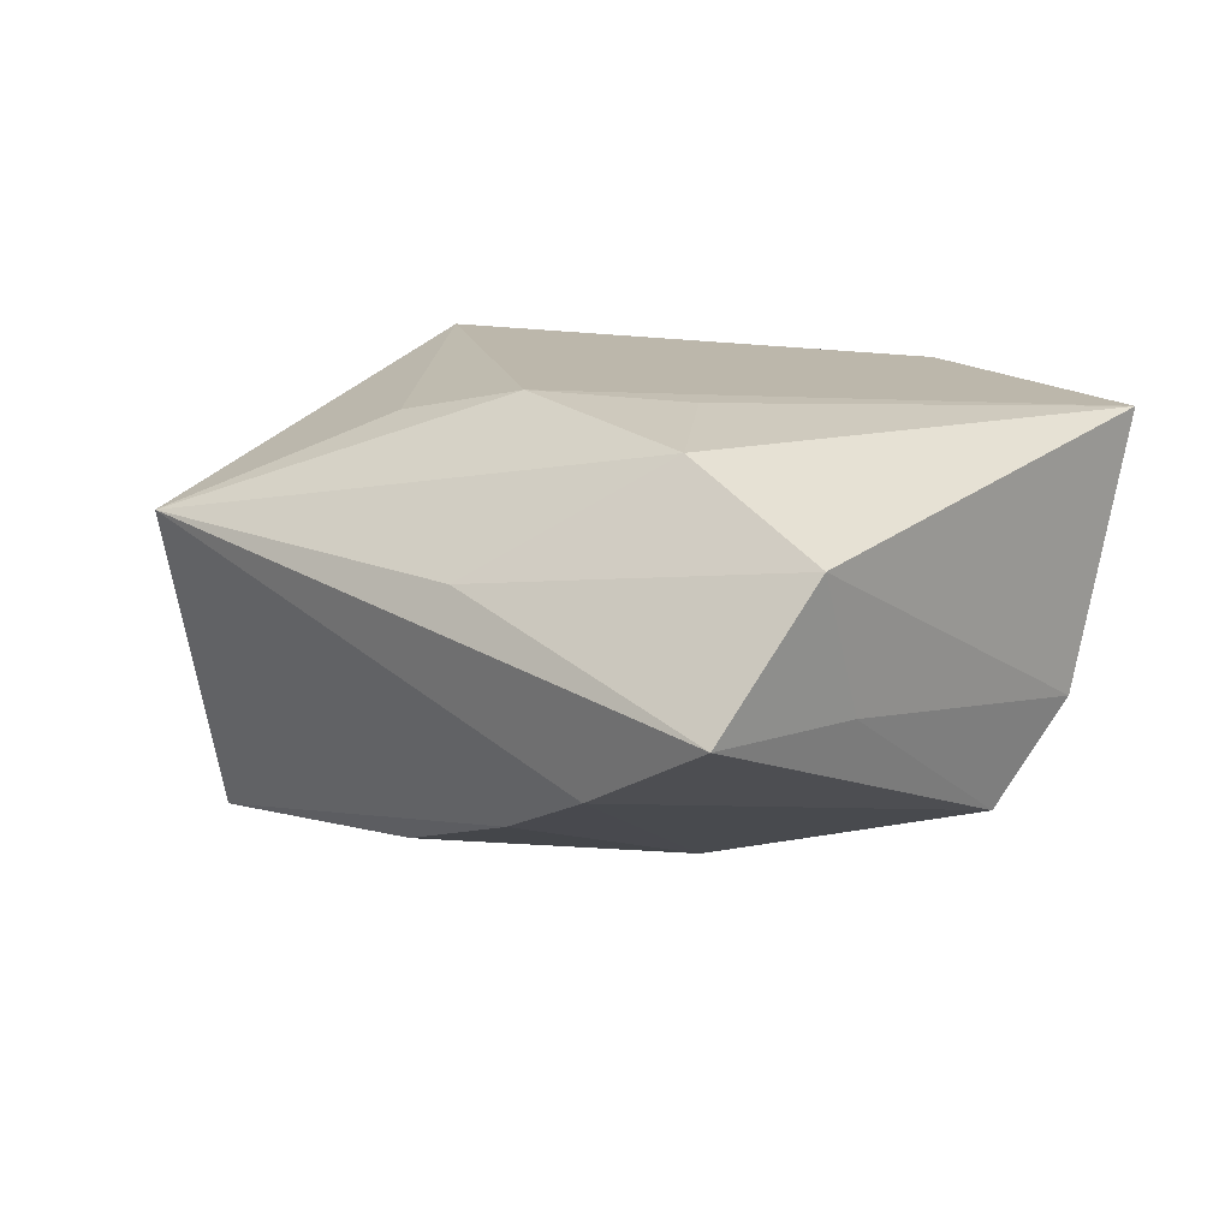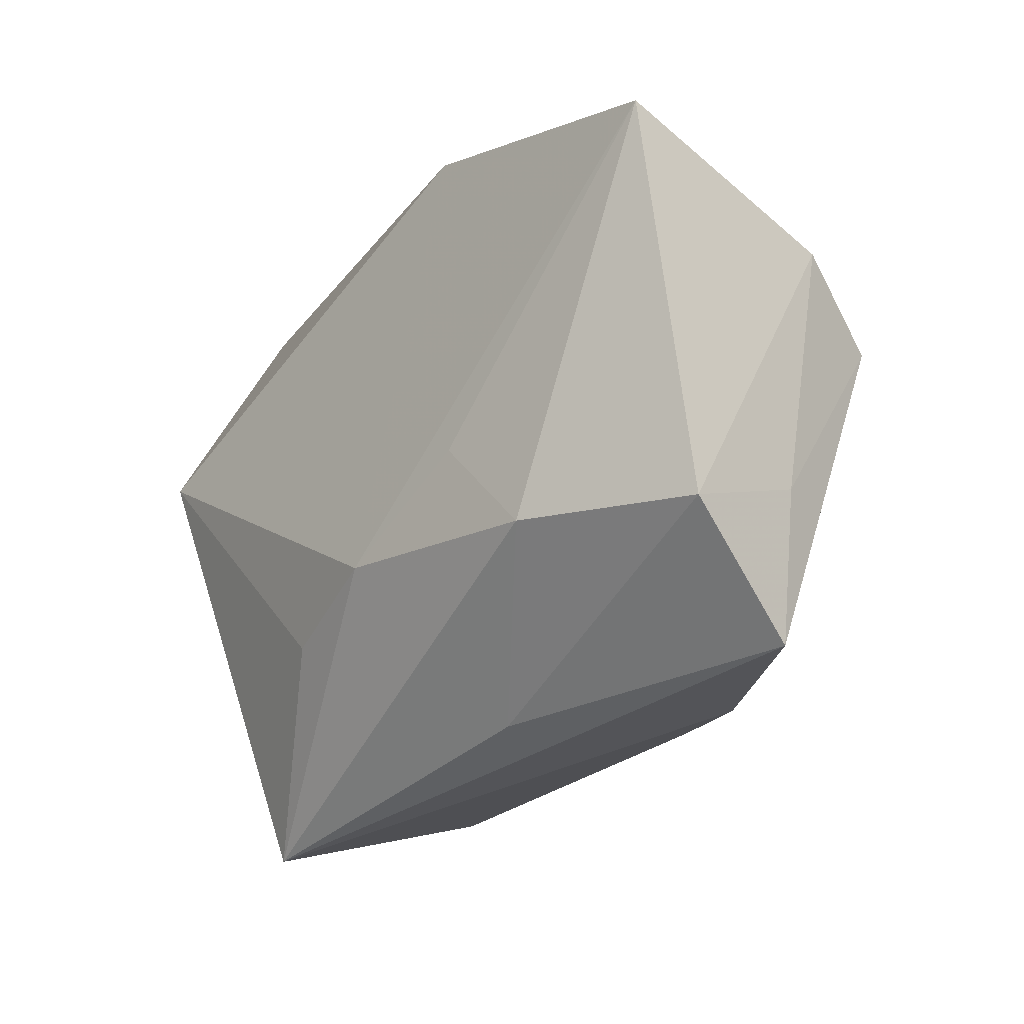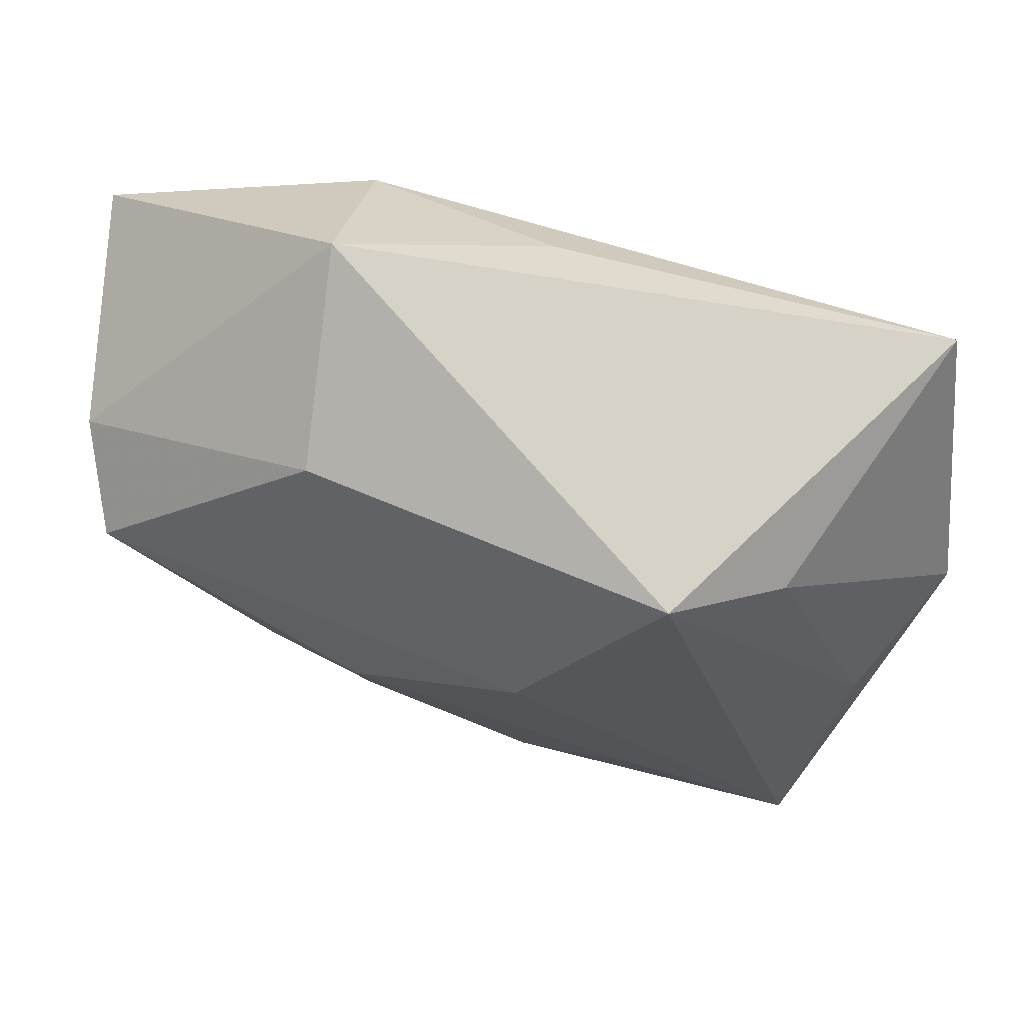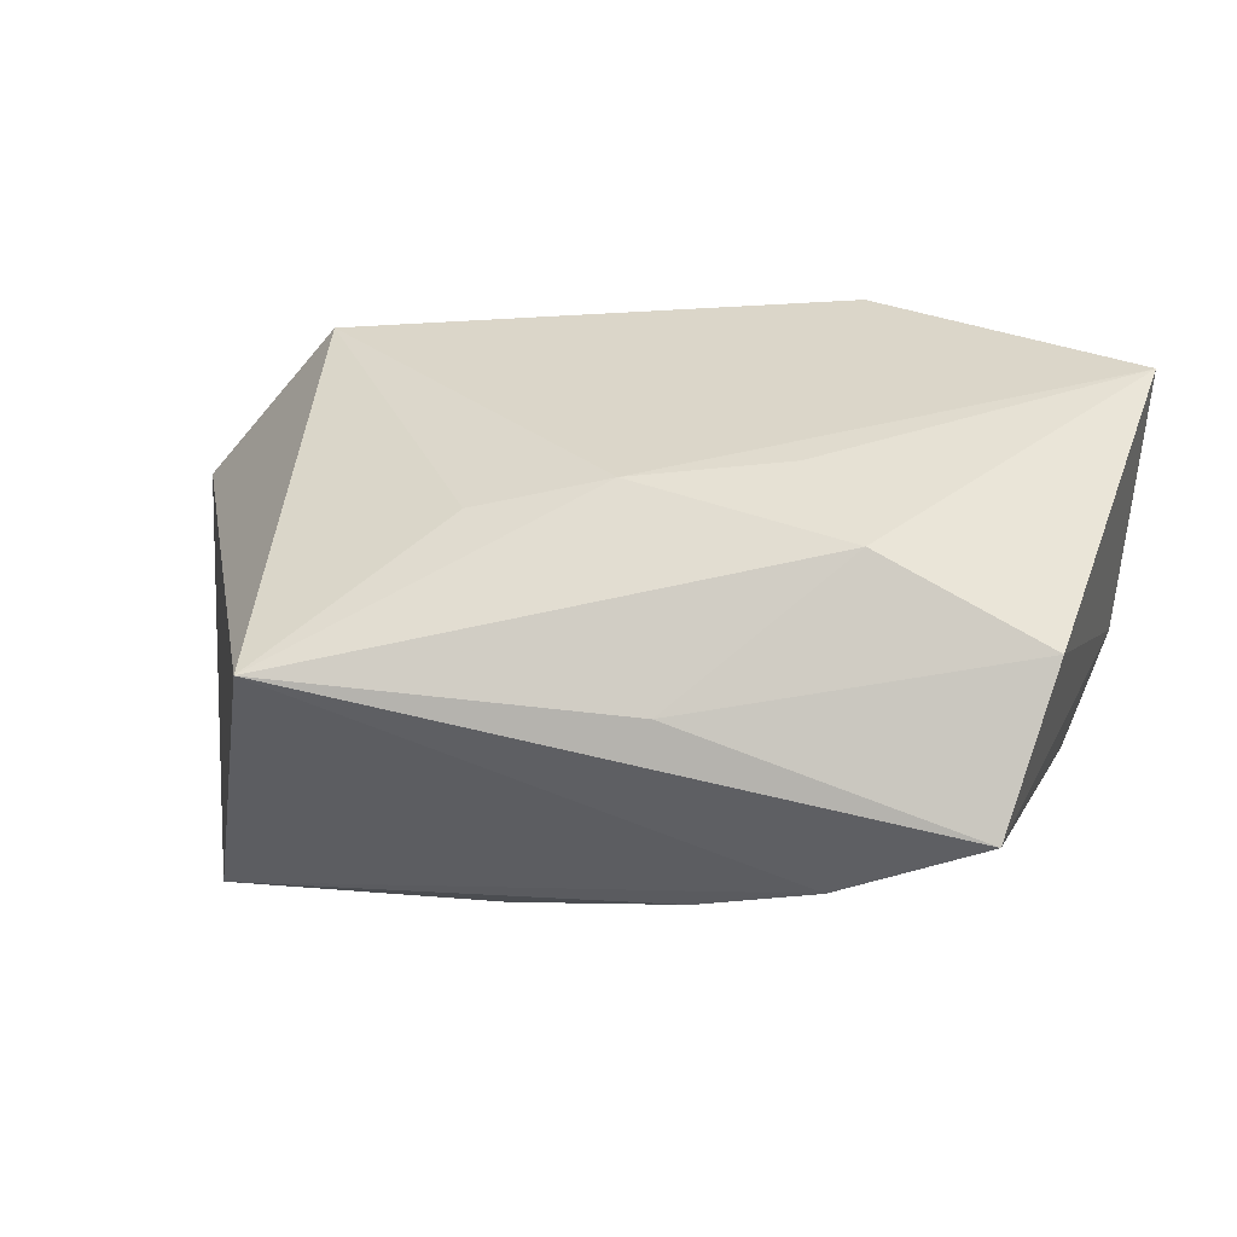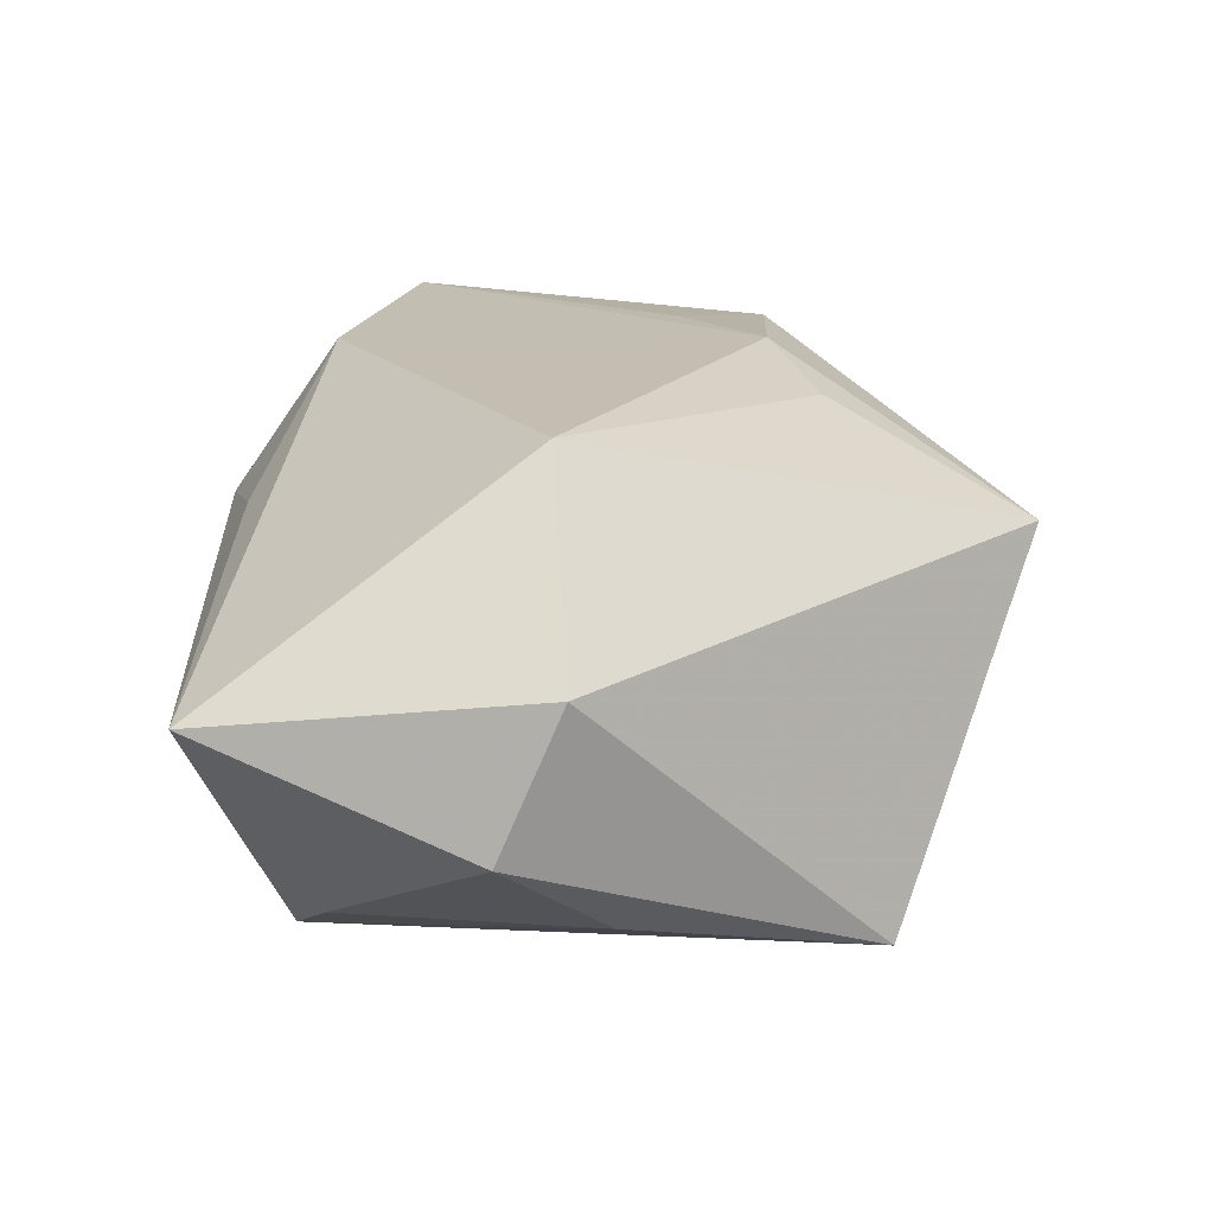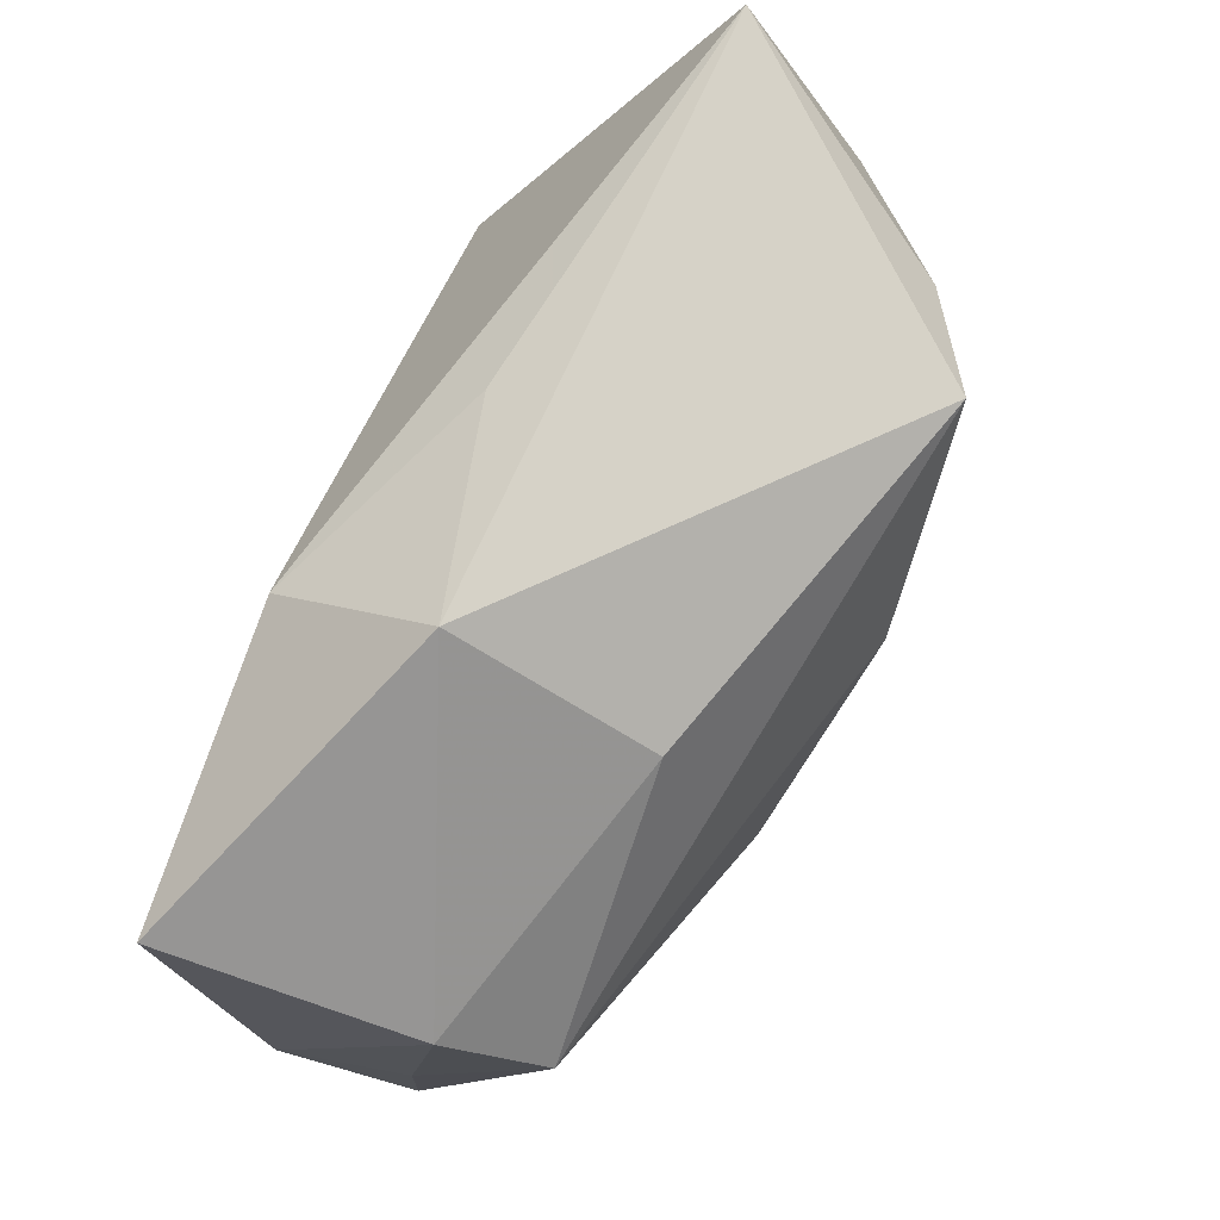
<metadata>
{"format":"obj","ext":"obj","renderer":"f3d","projection":"perspective","resolution":1024,"background":"white","views":[{"elev":17.9,"azim":47.3,"up":"+Z"},{"elev":-24.8,"azim":48.0,"up":"+Y"},{"elev":61.6,"azim":-175.4,"up":"+Y"},{"elev":33.7,"azim":18.9,"up":"+Z"},{"elev":15.2,"azim":-92.7,"up":"+Z"},{"elev":70.2,"azim":108.0,"up":"+Y"}]}
</metadata>
<code>
v 0.02725 -0.002083 -0.01325
v -0.001774 0.005244 -0.02408
v 0.01753 0.02103 -0.01145
v -0.01449 0.02485 -0.02463
v -0.002639 0.02876 0.008509
v 0.01649 0.03168 0.005235
v 0.02491 -0.01763 0.01988
v 0.01474 0.02179 0.01958
v -0.03998 0.003003 0.002151
v 0.005039 -0.01578 0.02093
v -0.002053 -0.02274 -0.01719
v 0.04083 0.0148 0.02093
v 0.01468 -0.02636 -0.01006
v -0.01315 -0.01293 -0.02258
v -0.0373 0.03168 -0.000366
v 0.0395 -0.01443 0.002472
v -0.01865 -0.03505 0.009987
v 0.01387 -0.004648 -0.01884
v 0.01752 -0.008867 0.02093
v -0.04025 0.008529 -0.01054
v -0.03308 -0.0008138 -0.01814
v -0.006258 -0.01928 0.01795
v 0.04033 -0.01898 0.01459
v 0.01248 -0.0297 0.009609
v -0.02718 0.003659 0.0187
v 0.02592 -0.02856 -0.004177
v 0.03858 -0.02818 0.003205
v 0.0382 0.003139 -0.009812
v 0.0403 0.009249 -0.001256
v -0.02433 0.02172 -0.01988
v -0.0284 -0.02293 -0.02189
f 25 17 22
f 22 10 25
f 17 10 22
f 7 10 17
f 17 26 27
f 26 28 27
f 18 26 13
f 12 7 23
f 1 26 18
f 18 28 1
f 1 28 26
f 25 15 9
f 9 17 25
f 17 27 24
f 24 27 23
f 24 7 17
f 23 7 24
f 23 27 16
f 16 27 28
f 31 26 17
f 31 13 26
f 17 9 31
f 4 15 6
f 6 3 4
f 4 31 21
f 4 3 28
f 6 12 29
f 29 3 6
f 28 3 29
f 29 16 28
f 29 12 23
f 23 16 29
f 8 15 25
f 25 10 8
f 10 12 8
f 8 12 6
f 10 7 19
f 19 12 10
f 7 12 19
f 20 9 15
f 21 31 20
f 20 31 9
f 18 13 11
f 11 14 18
f 13 31 11
f 11 31 14
f 14 31 2
f 31 4 2
f 18 14 2
f 2 28 18
f 2 4 28
f 6 15 5
f 5 8 6
f 15 8 5
f 15 4 30
f 30 20 15
f 30 4 21
f 21 20 30

</code>
